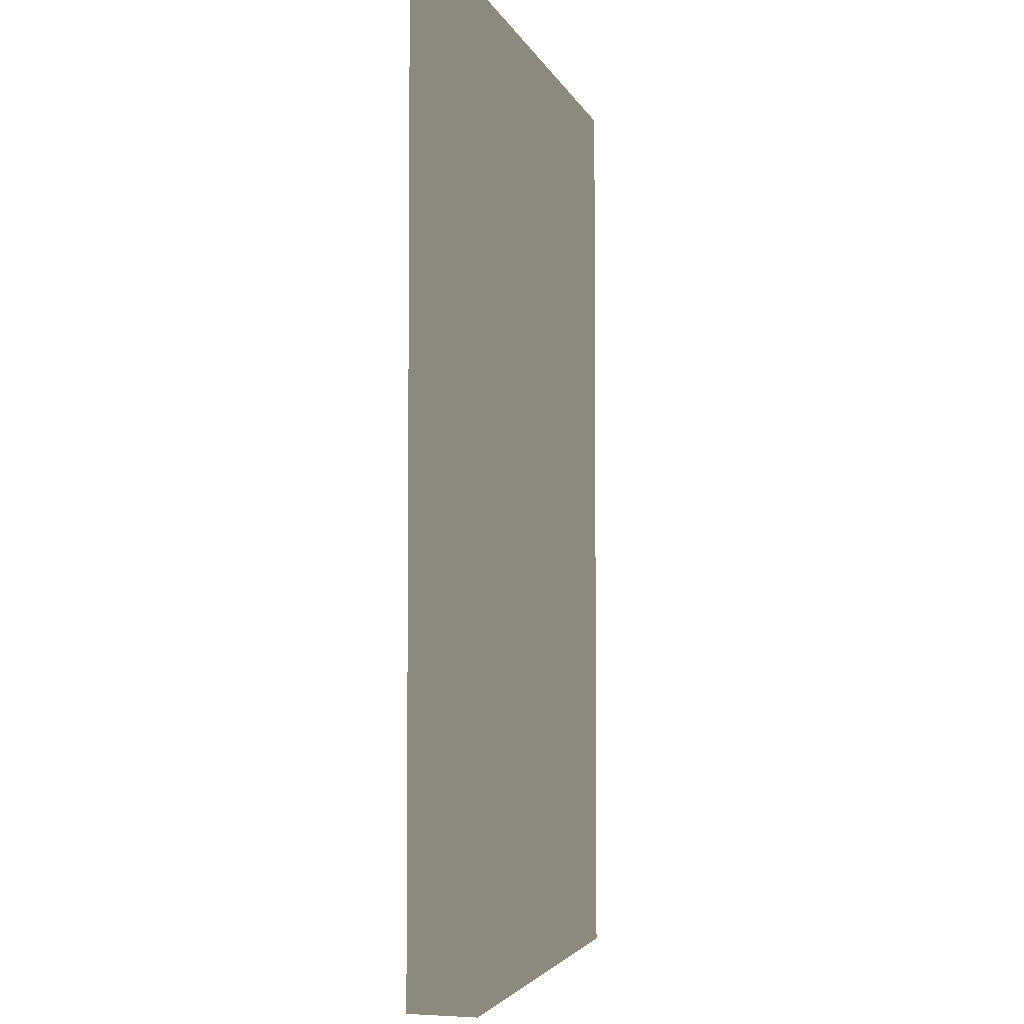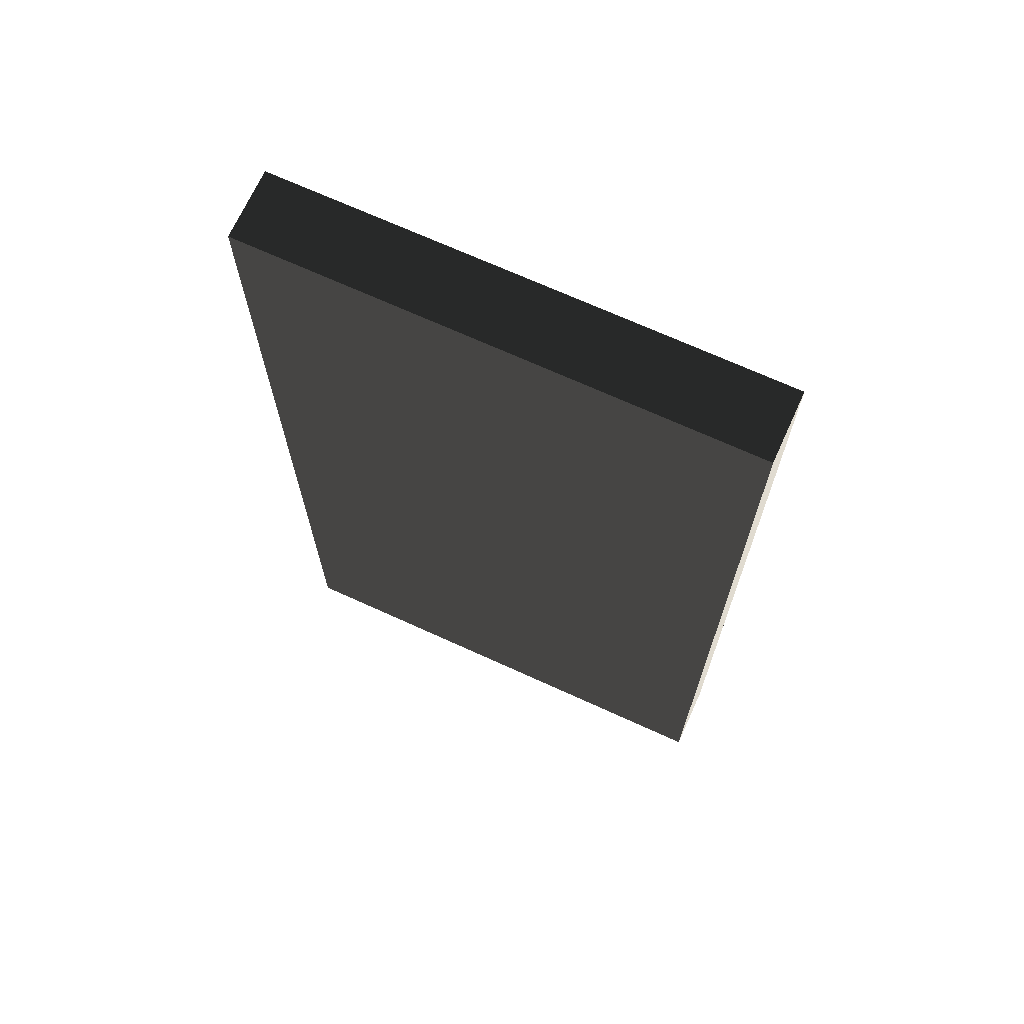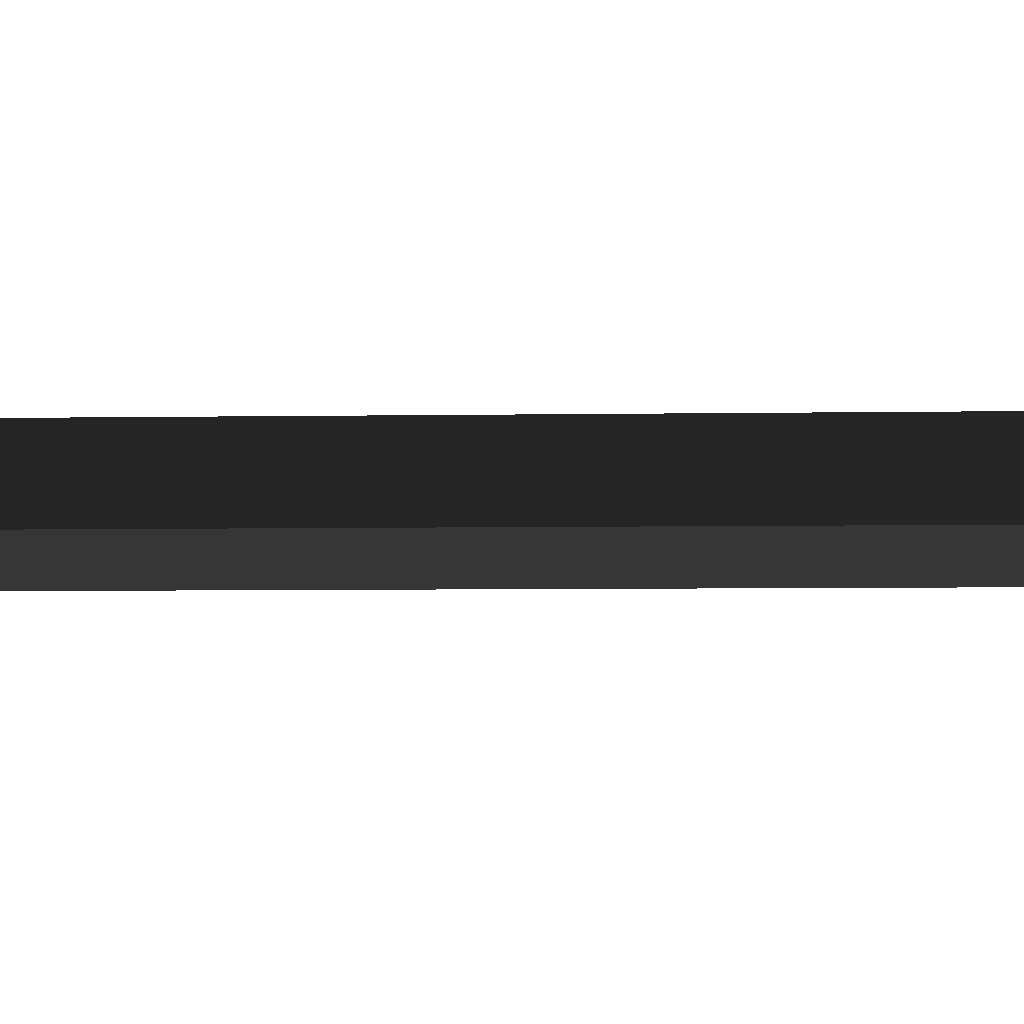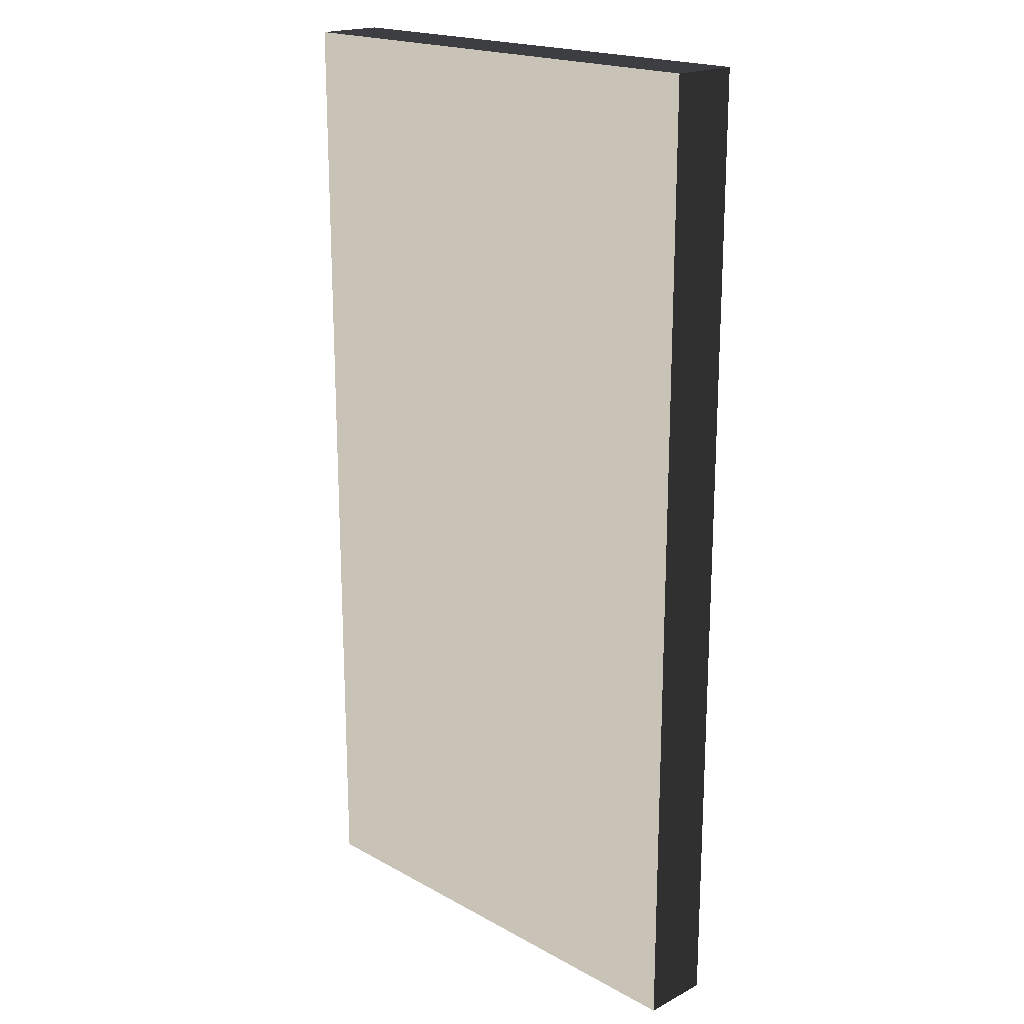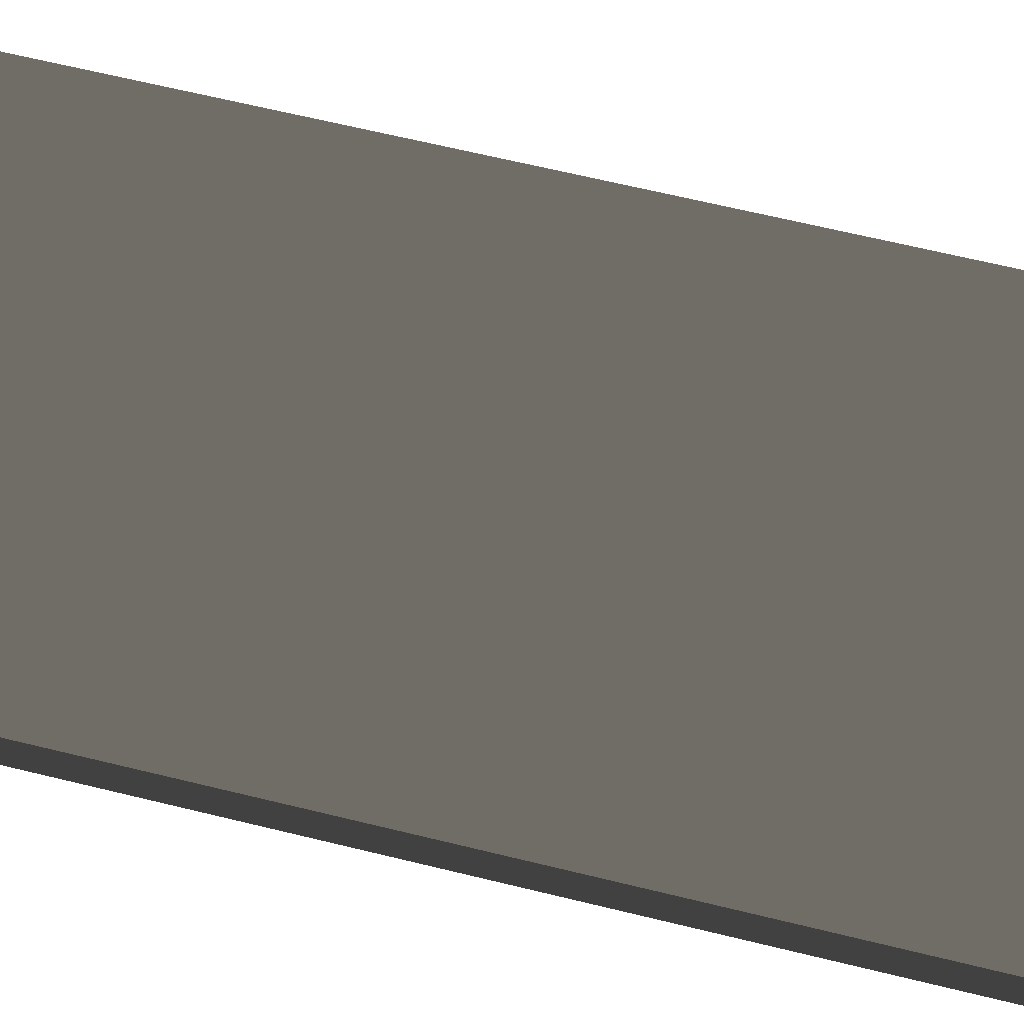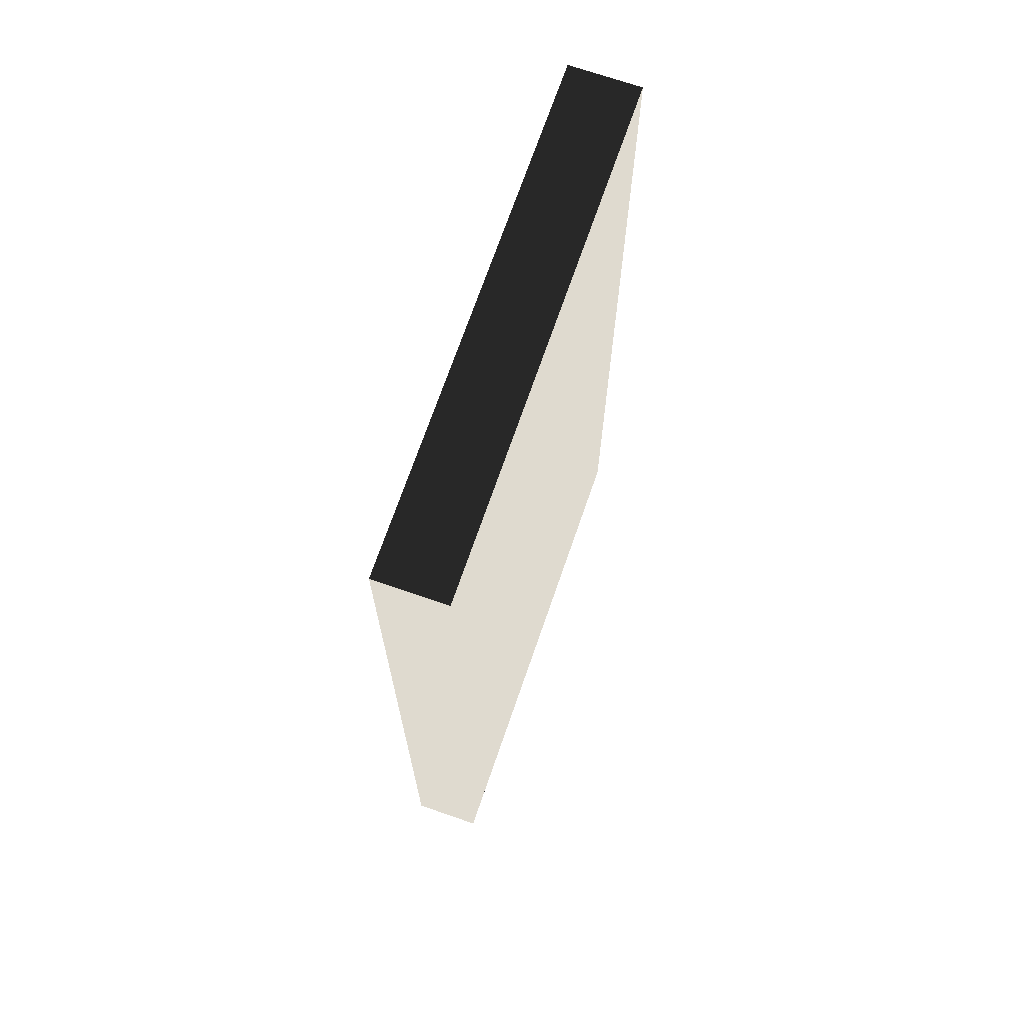
<metadata>
{"format":"obj","ext":"obj","renderer":"f3d","projection":"perspective","resolution":1024,"background":"white","views":[{"elev":-3.6,"azim":-74.8,"up":"+Z"},{"elev":69.9,"azim":-155.5,"up":"+Z"},{"elev":-5.8,"azim":92.9,"up":"+Y"},{"elev":19.4,"azim":45.8,"up":"+Z"},{"elev":67.9,"azim":-76.4,"up":"+Y"},{"elev":70.9,"azim":-70.9,"up":"+Z"}]}
</metadata>
<code>
v  5.532 -0.7684 -10.76
v  5.532 -0.7684 10.76
v  -5.532 -0.7684 10.76
v  -5.532 -0.7684 -10.76
v  5.532 0.7684 -10.76
v  -5.532 0.7684 -10.76
v  -5.532 0.7684 10.76
v  5.532 0.7684 10.76
g Box035
f -8 -7 -6 -5
f -4 -3 -2 -1
f -1 -2 -6 -7
f -4 -1 -7 -8
f -3 -4 -8 -5
f -2 -3 -5 -6

</code>
